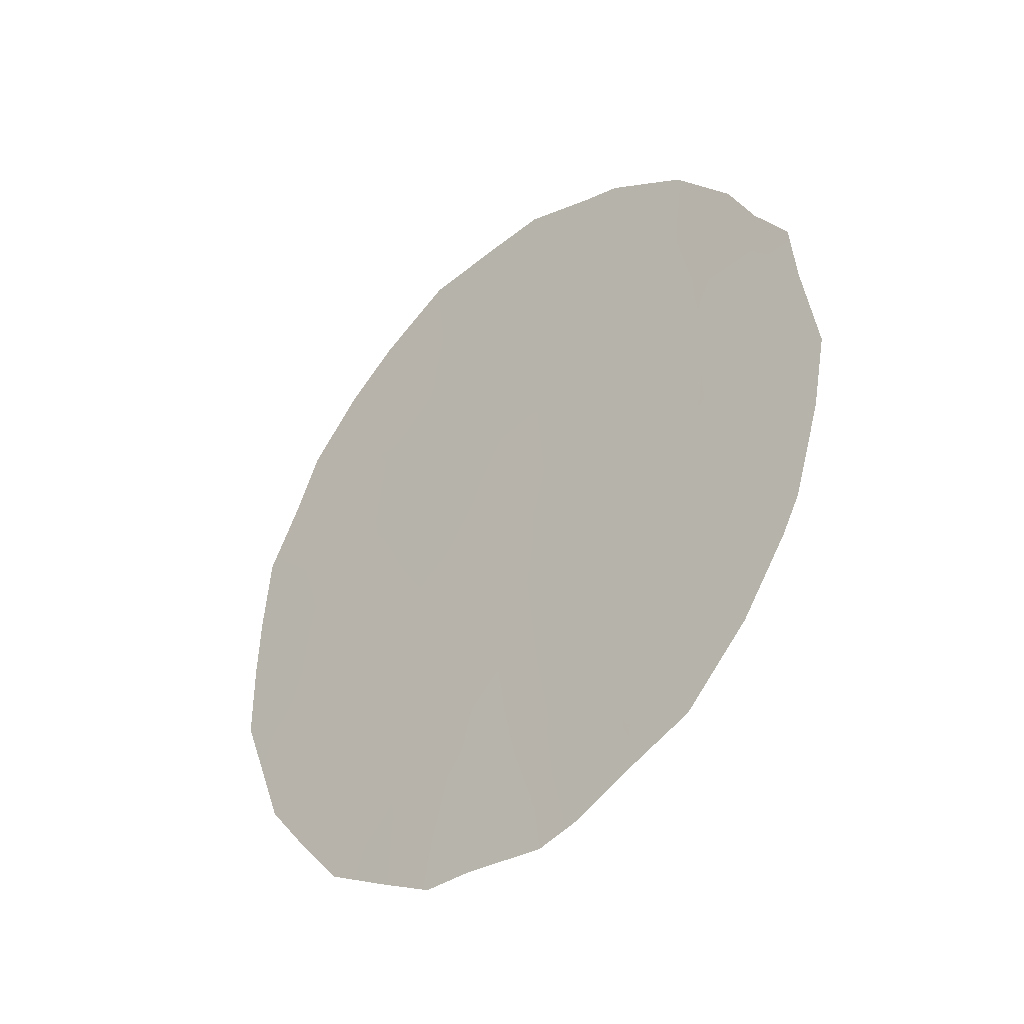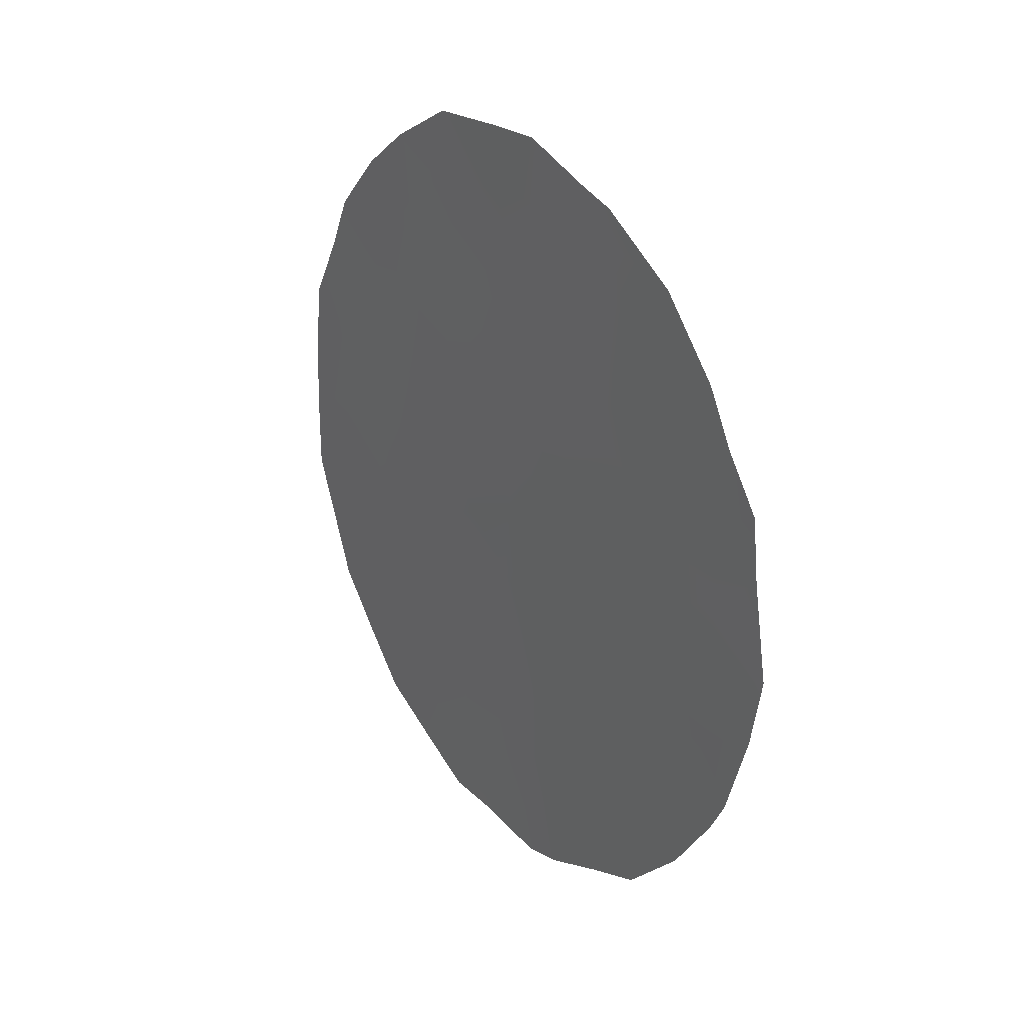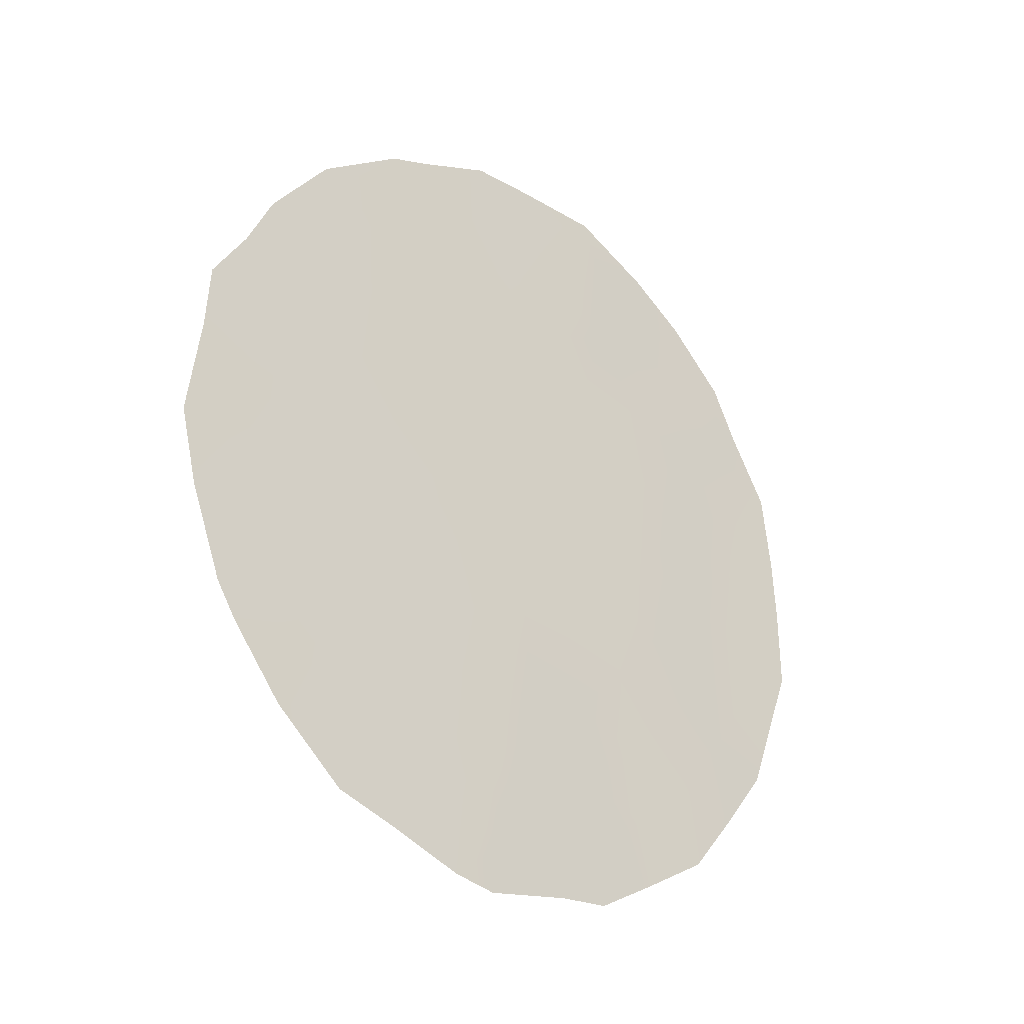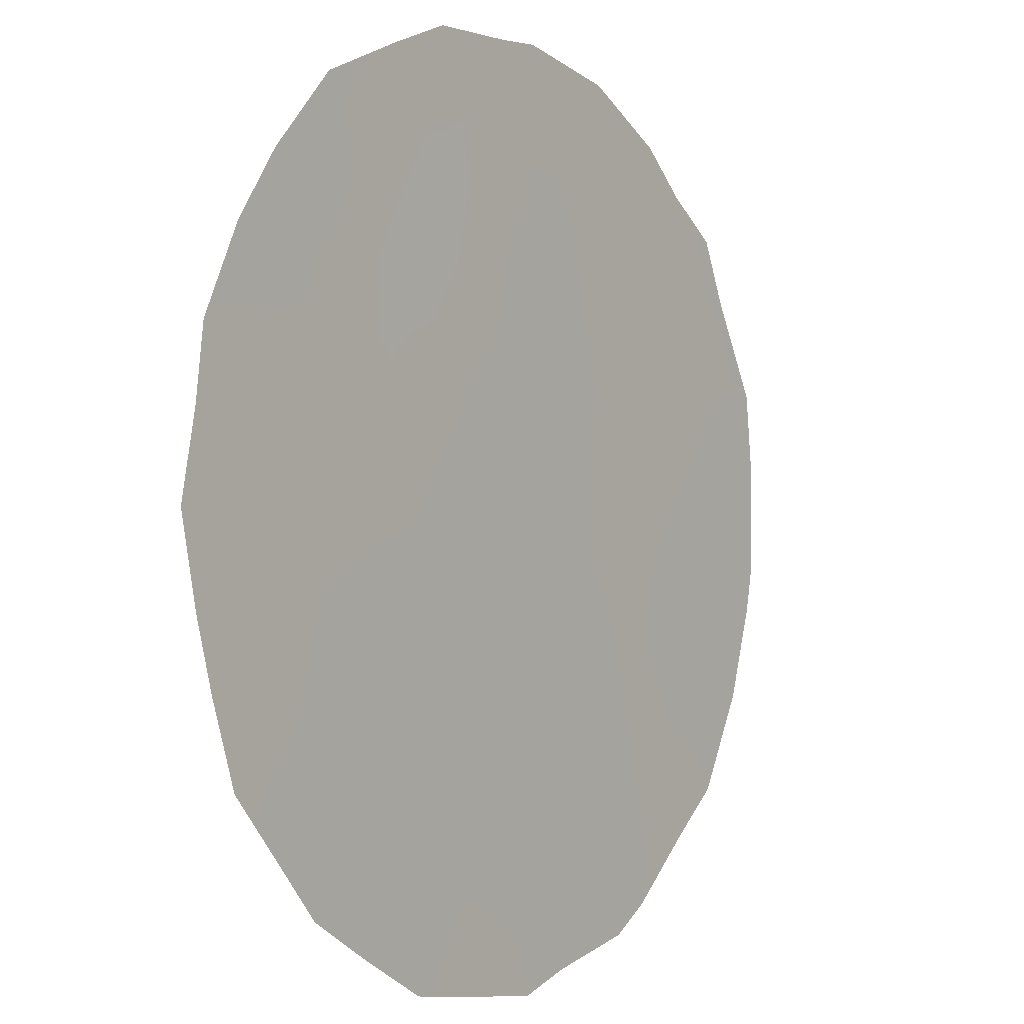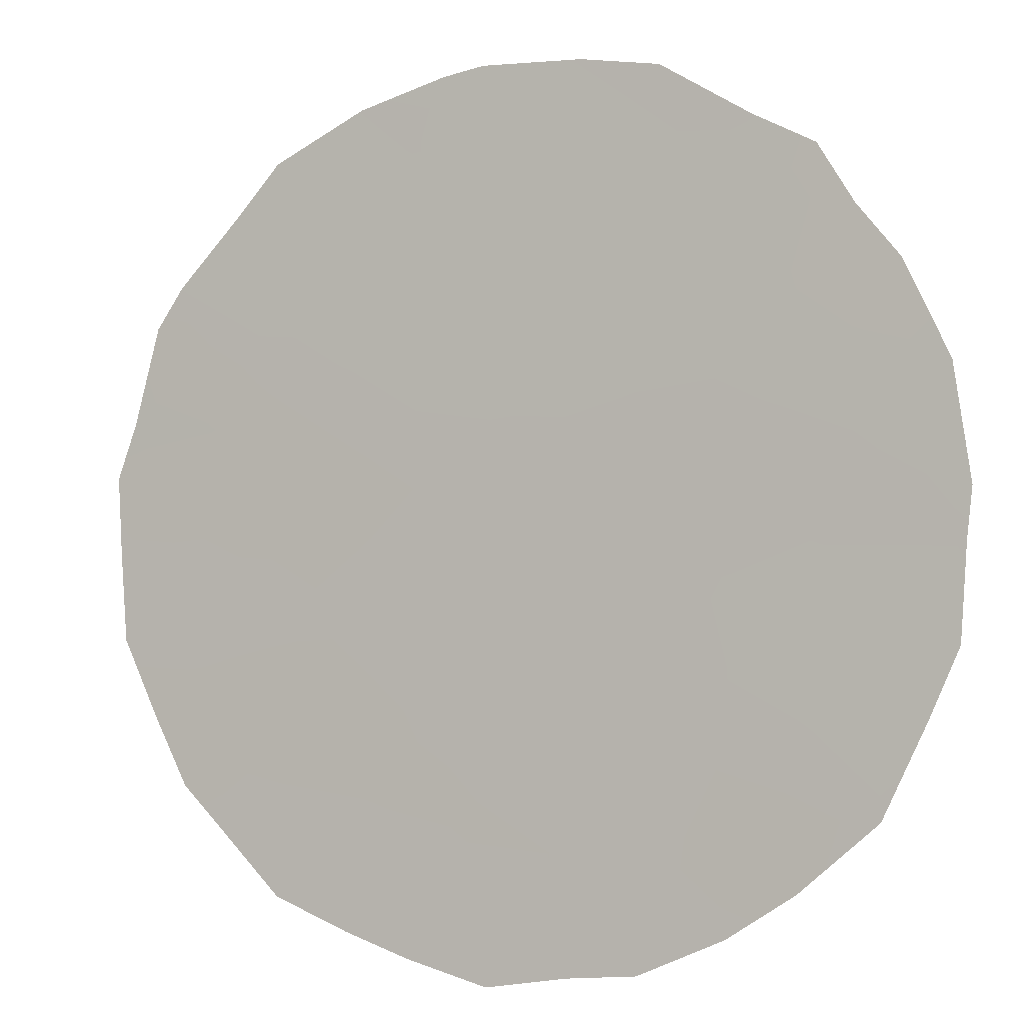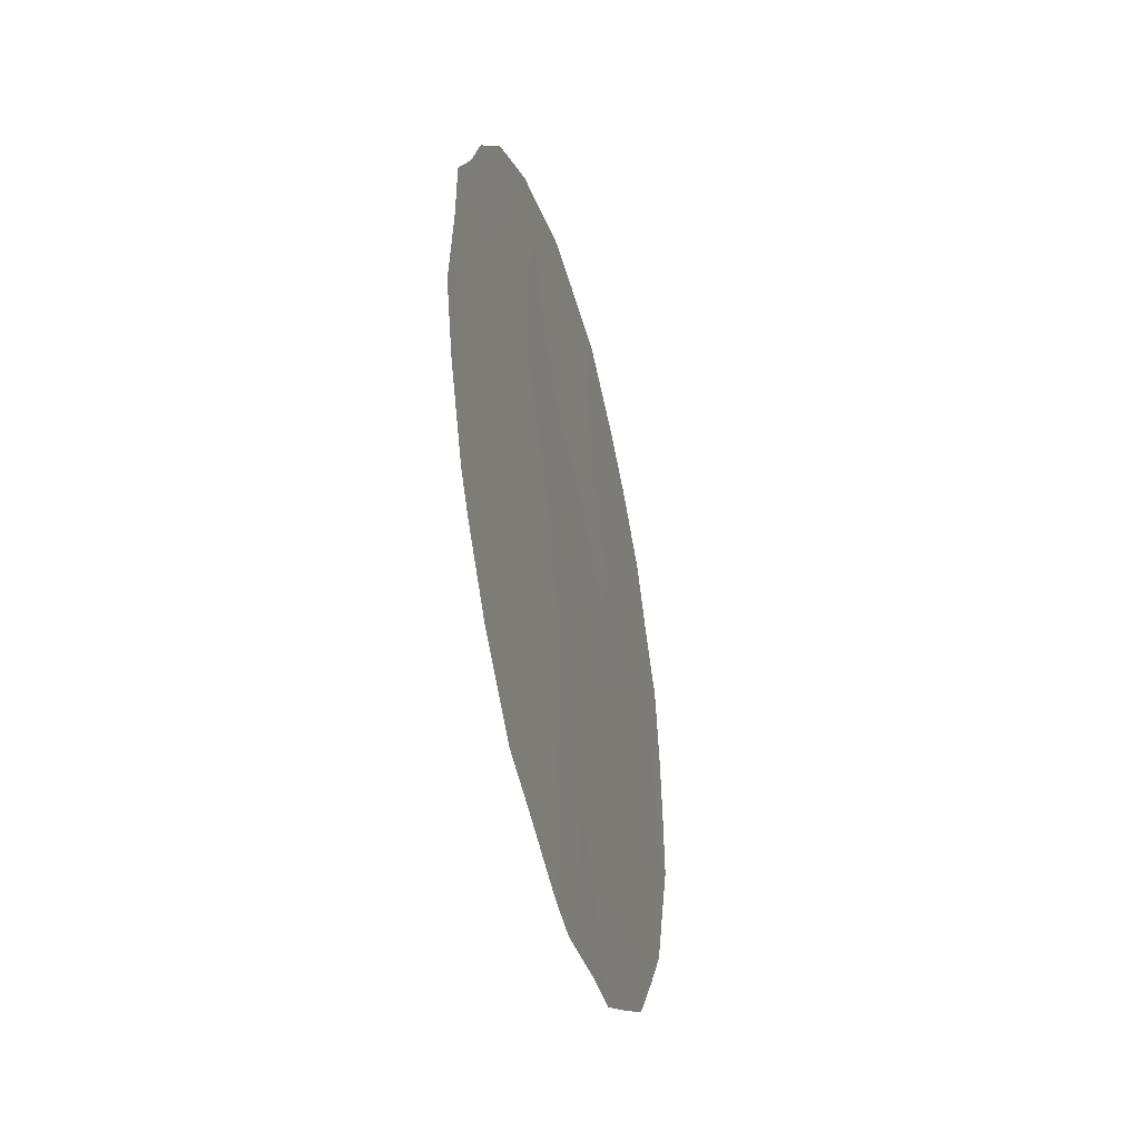
<metadata>
{"format":"obj","ext":"obj","renderer":"f3d","projection":"perspective","resolution":1024,"background":"white","views":[{"elev":-39.4,"azim":97.6,"up":"+Z"},{"elev":26.3,"azim":109.6,"up":"+Z"},{"elev":-25.3,"azim":-165.2,"up":"+Z"},{"elev":-76.1,"azim":11.9,"up":"+Y"},{"elev":36.3,"azim":-54.4,"up":"+Y"},{"elev":-39.4,"azim":159.0,"up":"+Z"}]}
</metadata>
<code>
v -67.19 66 27.65
v -66.37 67.13 28.91
v -71.08 60.39 32.44
v -69.23 62.96 35.25
v -70.02 61.88 33.61
v -69.45 62.82 27.58
v -71.17 60.31 30.41
v -68.6 64.05 26.46
v -70.13 61.76 31.17
v -66.23 67.27 30.69
v -67.24 65.83 31.65
v -69.3 62.98 29.69
v -67.18 65.87 33.79
v -67.28 65.83 29.64
v -68.28 64.34 32.89
v -70.32 61.55 28.92
v -68.35 64.36 28.49
v -68.14 64.5 34.66
v -69.13 63.16 31.92
v -68.27 64.41 30.62
v -66.2 67.26 32.74
v -67.37 65.55 35.61
v -66.2 67.37 28.44
v -67.14 66.09 26.66
v -69.19 63.21 25.94
v -68.52 64.18 25.8
v -71.63 59.63 31.83
v -69.59 62.64 25.95
v -69.48 62.58 36.42
v -65.66 68.07 31
v -65.76 67.89 32.27
v -65.79 67.91 30.05
v -65.8 67.82 33.09
v -70.1 61.71 35.84
v -68.19 64.65 25.94
v -66.04 67.59 28.88
v -70.6 61.2 26.83
v -71.45 59.94 28.94
v -71.68 59.59 29.98
v -71.31 60.15 28.3
v -66.07 67.42 33.76
v -66.28 67.11 34.45
v -71.54 59.73 32.87
v -71.01 60.45 34.48
v -71.23 60.15 33.74
v -67.4 65.5 36.05
v -68.31 64.22 36.54
v -66.75 66.44 35.37
v -66.7 66.67 28.36
v -66.6 66.84 27.53
v -71.13 60.34 31.39
v -69 63.46 26.97
v -69.54 62.7 26.66
v -68.79 63.56 35.89
v -68.81 63.52 36.5
v -70.09 61.8 32.35
v -69.64 62.45 31.56
v -69.57 62.53 32.71
v -66.2 67.29 31.73
v -68.08 64.61 33.69
v -67.64 65.23 33.22
v -67.65 65.19 34.27
v -67.8 65.11 29.05
v -67.82 65.1 27.93
v -67.25 65.89 28.63
v -69.62 62.42 34.5
v -69.71 62.28 35.38
v -70.11 61.72 34.79
v -69.9 62.16 28.21
v -69.37 62.9 28.61
v -69.8 62.27 29.28
v -68.16 64.65 27.04
v -68.9 63.58 28
v -68.84 63.65 29.06
v -70.6 61.08 31.87
v -70.64 61.05 30.77
v -68.55 63.93 33.99
v -70.57 61.11 33.02
v -66.76 66.57 29.24
v -70 62.04 27.23
v -70.07 61.96 26.36
v -67.69 65.18 32.16
v -67.19 65.87 32.72
v -71.18 60.31 29.45
v -66.74 66.55 31.2
v -67.27 65.81 30.64
v -66.76 66.54 30.2
v -66.3 67.2 29.7
v -70.72 60.97 29.69
v -70.87 60.77 28.65
v -67.76 65.12 31.11
v -67.79 65.09 30.1
v -69.09 63.17 34.27
v -69.46 62.65 33.64
v -68.67 63.75 34.97
v -70.45 61.39 27.88
v -66.68 66.58 33.27
v -68.31 64.38 29.56
v -67.7 65.31 26.93
v -67.6 65.46 26.36
v -70.98 60.64 27.6
v -68.79 63.69 30.14
v -70.55 61.09 35.28
v -70.55 61.11 34.12
v -71.01 60.48 33.47
v -67.24 65.76 34.81
v -68.22 64.36 35.61
v -69.71 62.37 30.41
v -69.22 63.06 30.8
v -71.67 59.6 31
v -68.2 64.48 31.66
v -68.98 63.35 33.12
v -68.61 63.88 32.24
v -68.71 63.77 31.22
v -66.71 66.51 34.26
v -70.21 61.68 30.02
v -66.71 66.56 32.22
v -67.73 65.06 35.25
v -67.71 65.07 36.2
v -68.47 64.21 27.51
f 1 24 50
f 52 53 25
f 56 57 58
f 21 59 31
f 10 32 30
f 21 31 33
f 60 61 62
f 63 64 65
f 66 67 68
f 69 70 71
f 52 8 120
f 74 70 73
f 75 51 76
f 15 60 77
f 8 26 35
f 78 75 56
f 65 49 79
f 80 81 53
f 61 82 83
f 85 86 87
f 88 36 32
f 87 79 88
f 89 84 90
f 86 91 92
f 93 66 94
f 93 77 95
f 69 96 80
f 13 97 115
f 98 63 92
f 99 35 100
f 90 101 96
f 4 29 67
f 74 98 102
f 3 43 27
f 68 103 104
f 78 104 105
f 43 105 45
f 62 106 118
f 22 46 119
f 3 105 43
f 95 107 54
f 2 23 36
f 57 108 109
f 82 111 91
f 15 112 113
f 114 109 102
f 76 89 116
f 111 113 114
f 116 71 108
f 58 112 94
f 59 117 85
f 21 33 41
f 97 83 117
f 118 119 107
f 106 13 115
f 22 48 46
f 50 49 1
f 2 49 23
f 50 23 49
f 8 25 26
f 27 51 3
f 51 110 7
f 110 51 27
f 52 6 53
f 25 53 28
f 25 8 52
f 4 54 29
f 55 29 54
f 5 56 58
f 56 9 57
f 58 57 19
f 59 10 30
f 59 30 31
f 18 60 62
f 60 15 61
f 62 61 13
f 14 63 65
f 63 17 64
f 65 64 1
f 5 66 68
f 66 4 67
f 68 67 34
f 103 68 34
f 16 69 71
f 69 6 70
f 71 70 12
f 6 52 73
f 120 8 72
f 17 74 73
f 74 12 70
f 73 70 6
f 9 75 76
f 75 3 51
f 76 51 7
f 112 15 77
f 77 60 18
f 5 78 56
f 78 3 75
f 56 75 9
f 14 65 79
f 65 1 49
f 79 49 2
f 6 80 53
f 80 37 81
f 53 81 28
f 13 61 83
f 61 15 82
f 83 82 11
f 7 39 84
f 38 84 39
f 10 85 87
f 85 11 86
f 87 86 14
f 36 88 2
f 10 88 32
f 10 87 88
f 87 14 79
f 88 79 2
f 16 89 90
f 89 7 84
f 90 38 40
f 90 84 38
f 14 86 92
f 86 11 91
f 92 91 20
f 112 93 94
f 93 4 66
f 94 66 5
f 4 93 95
f 93 112 77
f 95 77 18
f 6 69 80
f 69 16 96
f 80 96 37
f 97 41 115
f 41 97 21
f 42 115 41
f 20 98 92
f 98 17 63
f 92 63 14
f 64 99 1
f 35 99 72
f 1 99 24
f 100 24 99
f 16 90 96
f 90 40 101
f 96 101 37
f 67 29 34
f 12 74 102
f 74 17 98
f 102 98 20
f 5 68 104
f 104 103 44
f 3 78 105
f 78 5 104
f 105 104 44
f 105 44 45
f 18 62 118
f 62 13 106
f 118 106 22
f 4 95 54
f 95 18 107
f 54 107 47
f 55 54 47
f 19 57 109
f 57 9 108
f 109 108 12
f 110 39 7
f 11 82 91
f 82 15 111
f 91 111 20
f 113 112 19
f 20 114 102
f 114 19 109
f 102 109 12
f 48 115 42
f 9 76 116
f 76 7 89
f 116 89 16
f 20 111 114
f 111 15 113
f 114 113 19
f 9 116 108
f 116 16 71
f 108 71 12
f 5 58 94
f 58 19 112
f 10 59 85
f 59 21 117
f 85 117 11
f 21 97 117
f 97 13 83
f 117 83 11
f 119 118 22
f 18 118 107
f 107 119 47
f 22 106 48
f 115 48 106
f 72 8 35
f 52 120 73
f 72 99 64
f 73 120 17
f 17 120 64
f 72 64 120

</code>
